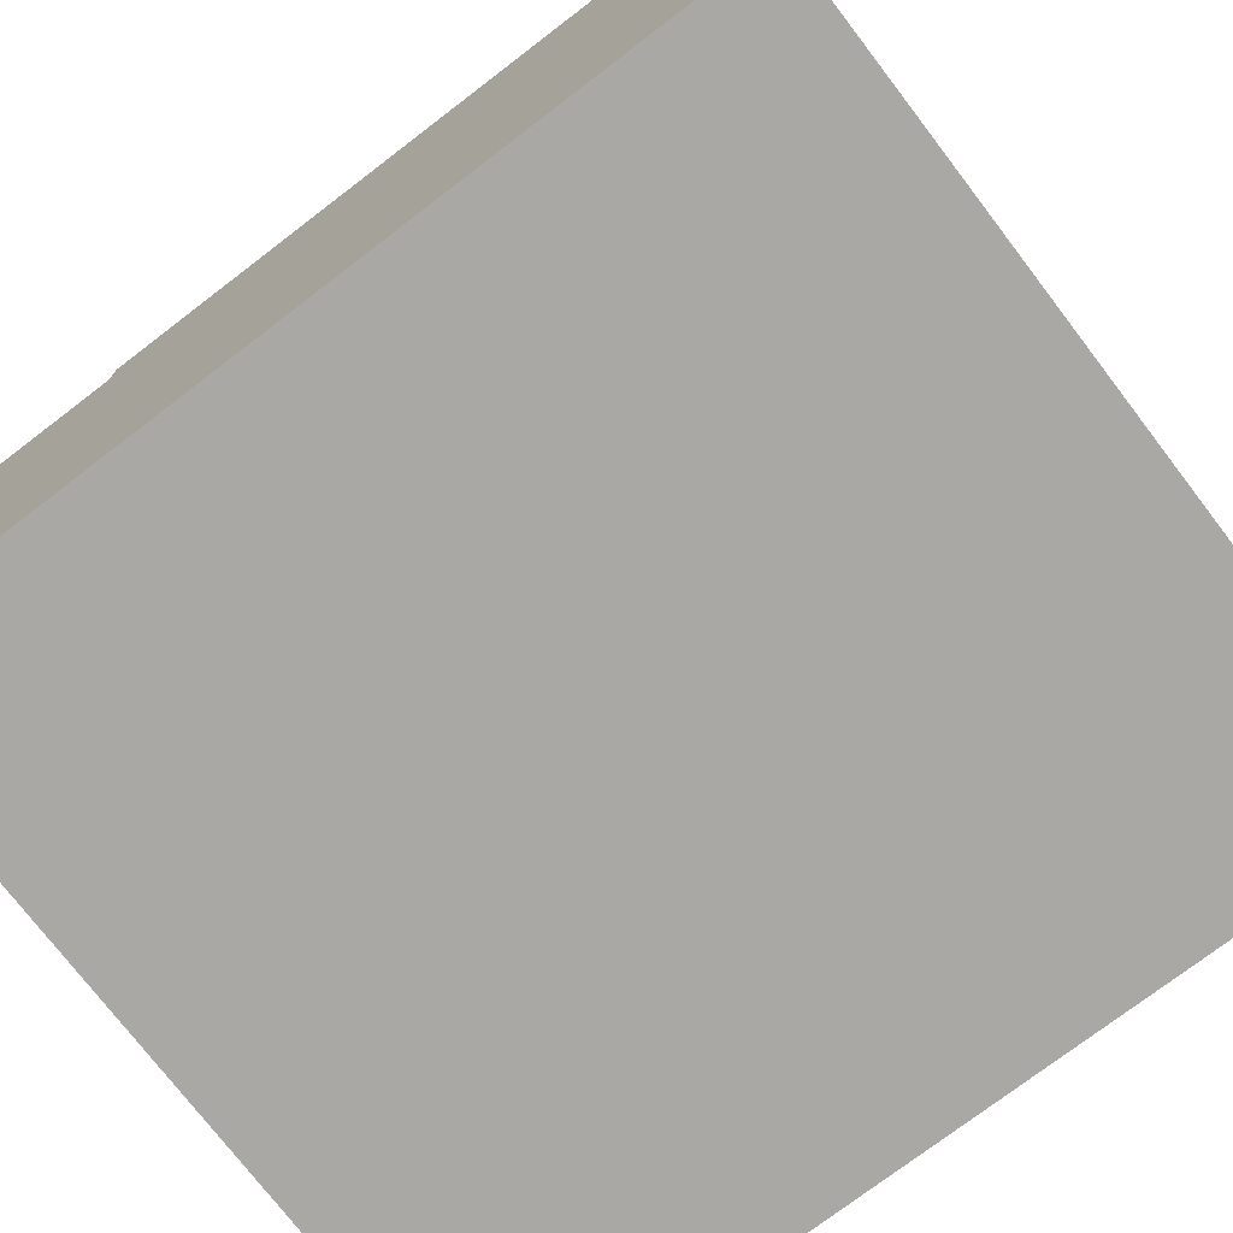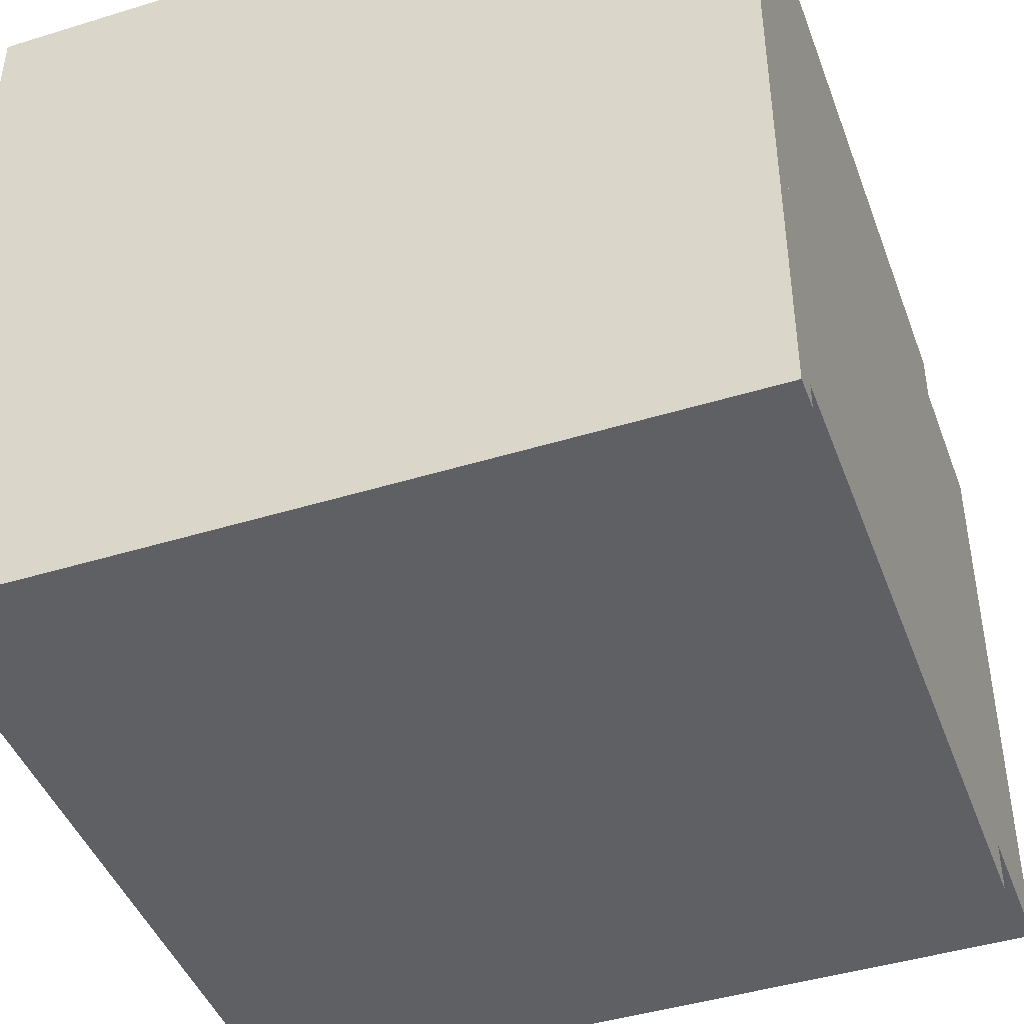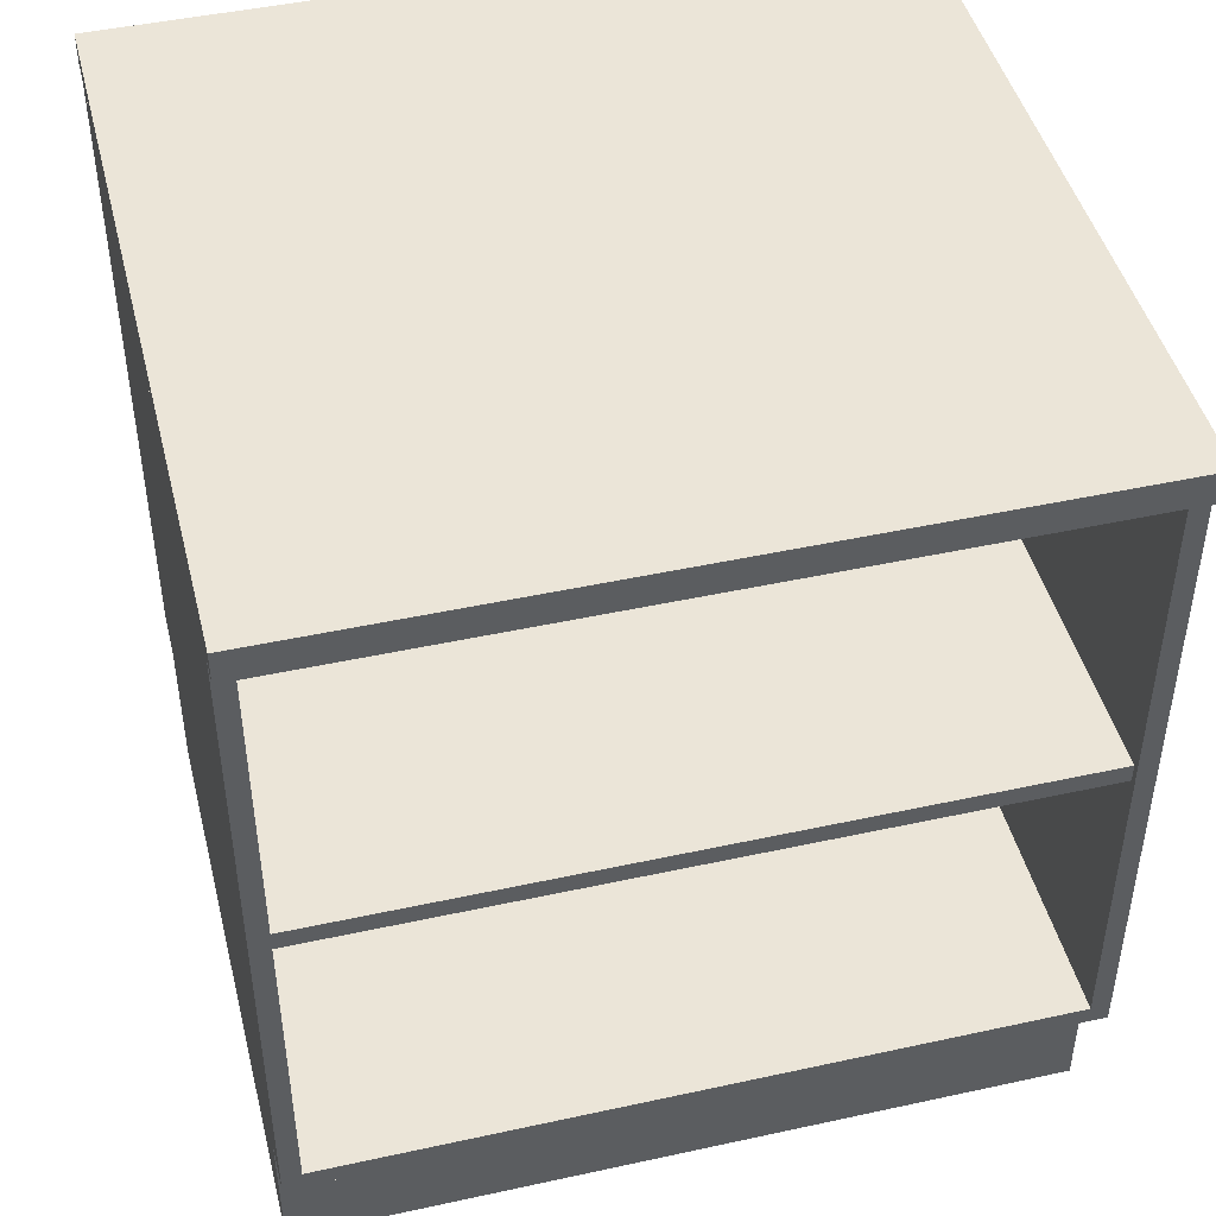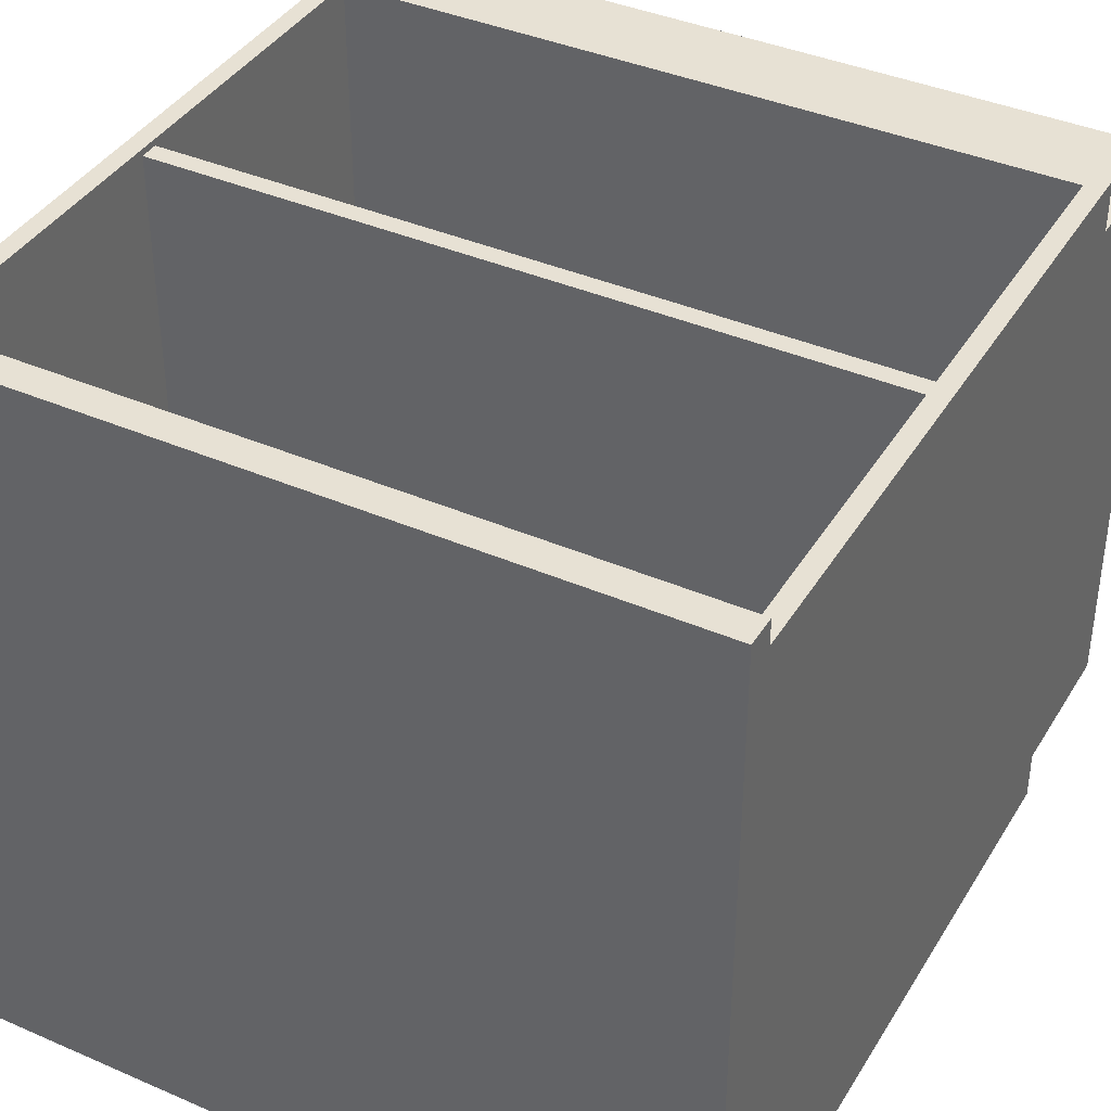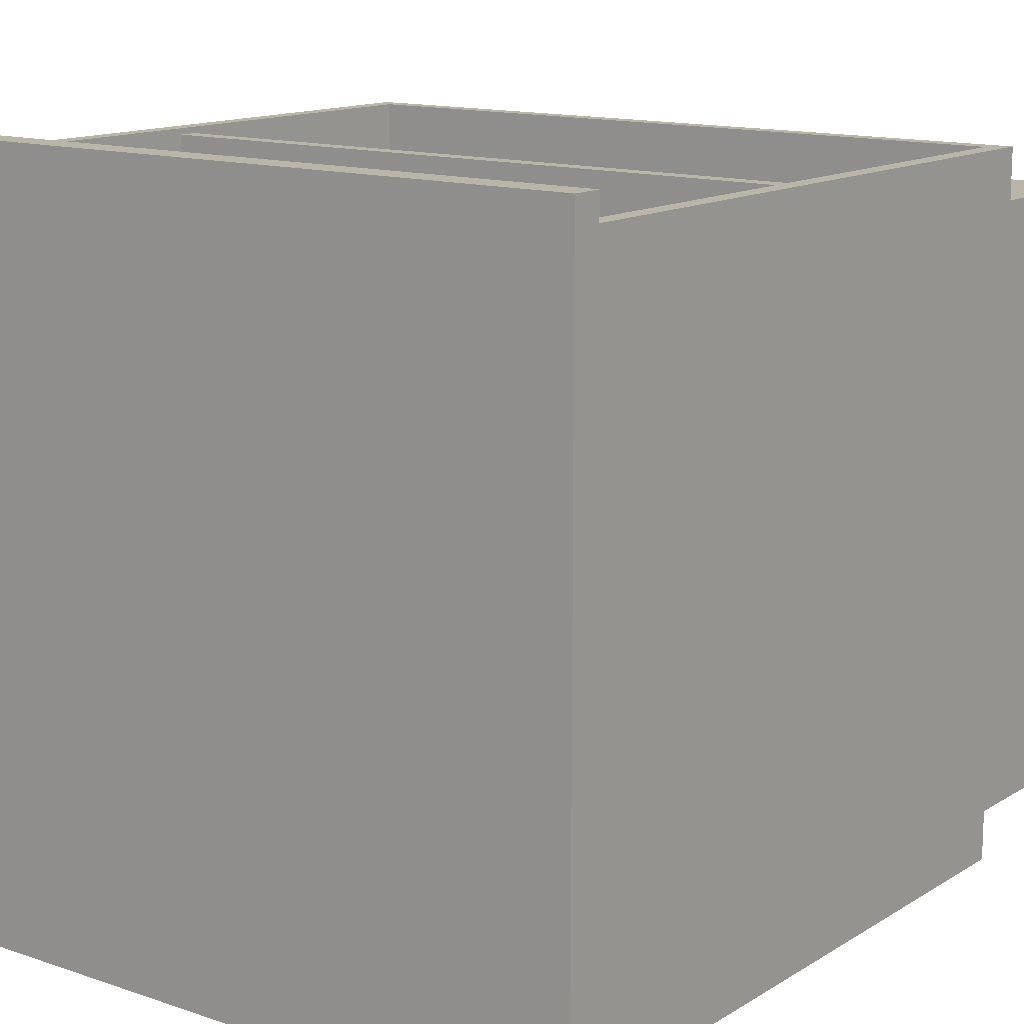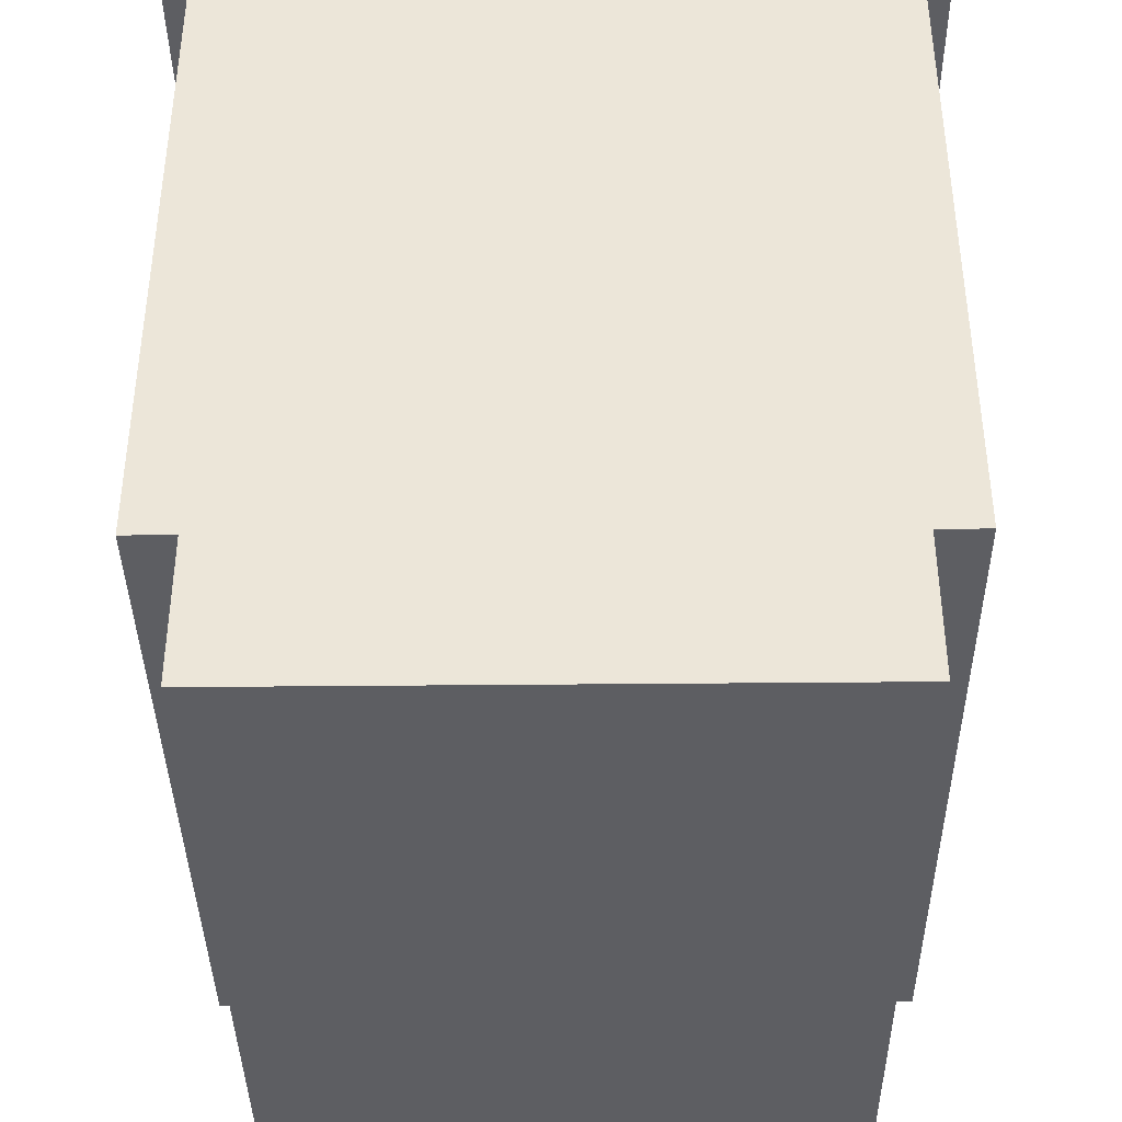
<metadata>
{"format":"obj","ext":"obj","renderer":"f3d","projection":"perspective","resolution":1024,"background":"white","views":[{"elev":-74.9,"azim":127.4,"up":"+Z"},{"elev":-44.2,"azim":-160.2,"up":"+Z"},{"elev":45.7,"azim":-14.1,"up":"+Y"},{"elev":39.4,"azim":-151.6,"up":"+Z"},{"elev":13.7,"azim":-143.0,"up":"+Z"},{"elev":-38.8,"azim":-89.3,"up":"+Y"}]}
</metadata>
<code>
g Body_1
v 9.332e-17 0.8572 0.7366
v 0 0.8572 -0.0254
v 9.332e-17 0.8255 0.7366
v 0 0.8255 -0.0254
v 0.762 0.8572 0.7366
v 9.332e-17 0.8572 0.7366
v 0.762 0.8255 0.7366
v 9.332e-17 0.8255 0.7366
v 0.762 0.8572 -0.0254
v 0.762 0.8572 0.7366
v 0.762 0.8255 -0.0254
v 0.762 0.8255 0.7366
v 0 0.8572 -0.0254
v 0.762 0.8572 -0.0254
v 0 0.8255 -0.0254
v 0.762 0.8255 -0.0254
v 0.762 0.8572 0.7366
v 0.762 0.8572 -0.0254
v 9.332e-17 0.8572 0.7366
v 0 0.8572 -0.0254
v 0.762 0.8255 -0.0254
v 0.762 0.8255 0.7366
v 0 0.8255 -0.0254
v 9.332e-17 0.8255 0.7366
f 1 2 3
f 2 4 3
f 5 6 7
f 6 8 7
f 9 10 11
f 10 12 11
f 13 14 15
f 14 16 15
f 17 18 19
f 18 20 19
f 21 22 23
f 22 24 23
g Body_2
v 0.01905 0.4985 0.01905
v 0.01905 0.8065 0.01905
v 0.01905 0.4985 0.7048
v 0.01905 0.8065 0.7112
v 0.01905 0.4794 0.7048
v 0.01905 0.1714 0.7112
v 0.01905 0.4794 0.01905
v 0.01905 0.1714 0.01905
v 0.7429 0.4794 0.01905
v 0.7429 0.1714 0.01905
v 0.7429 0.4794 0.7048
v 0.7429 0.1714 0.7112
v 0.7429 0.4985 0.7048
v 0.7429 0.8065 0.7112
v 0.7429 0.4985 0.01905
v 0.7429 0.8065 0.01905
v 0.01905 0.4794 0.01905
v 0.01905 0.1714 0.01905
v 0.7429 0.4794 0.01905
v 0.7429 0.1714 0.01905
v 0.7429 0.4985 0.01905
v 0.7429 0.8065 0.01905
v 0.01905 0.4985 0.01905
v 0.01905 0.8065 0.01905
v 0.762 0.8255 0.7112
v 0.762 0.8255 0
v 0 0.8255 0.7112
v 0 0.8255 0
v 0.762 0.8255 0.7112
v 0.762 0.1524 0.7112
v 0.7429 0.8065 0.7112
v 0.7429 0.1714 0.7112
v 0.01905 0.8065 0.7112
v 0.01905 0.1714 0.7112
v 0 0.8255 0.7112
v 0 0.1524 0.7112
v 0.762 0.1524 0.6604
v 0.762 0.1524 0.7112
v 0 0.1524 0.6604
v 0 0.1524 0.7112
v 0.762 0 0.6604
v 0.762 0.1524 0.6604
v 0 0 0.6604
v 0 0.1524 0.6604
v 0.762 -3.081e-33 0.0508
v 0.762 0 0.6604
v 0 -3.081e-33 0.0508
v 0 0 0.6604
v 0.762 0.1524 0.0508
v 0.762 0 0.0508
v 0 0.1524 0.0508
v 0 0 0.0508
v 0.762 0.1524 0
v 0.762 0.1524 0.0508
v 0 0.1524 0
v 0 0.1524 0.0508
v 0.762 0.8255 0
v 0.762 0.1524 0
v 0 0.8255 0
v 0 0.1524 0
v 0.762 0.8255 0.7112
v 0.762 0.8255 0
v 0.762 0.1524 0.7112
v 0.762 0.1524 0.6604
v 0.762 0.1524 0.0508
v 0.762 0.1524 0
v 0.762 0 0.6604
v 0.762 -3.081e-33 0.0508
v 0 0.8255 0.7112
v 0 0.8255 0
v 0 0.1524 0.7112
v 0 0.1524 0.6604
v 0 0.1524 0.0508
v 0 0.1524 0
v 0 0 0.6604
v 0 -3.081e-33 0.0508
v 0.7429 0.8065 0.7112
v 0.01905 0.8065 0.7112
v 0.7429 0.8065 0.01905
v 0.01905 0.8065 0.01905
v 0.01905 0.1714 0.7112
v 0.7429 0.1714 0.7112
v 0.01905 0.1714 0.01905
v 0.7429 0.1714 0.01905
v 0.01905 0.4985 0.7048
v 0.01905 0.4794 0.7048
v 0.7429 0.4985 0.7048
v 0.7429 0.4794 0.7048
v 0.01905 0.4794 0.7048
v 0.01905 0.4794 0.01905
v 0.7429 0.4794 0.7048
v 0.7429 0.4794 0.01905
v 0.01905 0.4985 0.01905
v 0.01905 0.4985 0.7048
v 0.7429 0.4985 0.01905
v 0.7429 0.4985 0.7048
f 25 26 27
f 26 28 27
f 27 28 29
f 28 30 29
f 29 30 31
f 30 32 31
f 33 34 35
f 34 36 35
f 35 36 37
f 36 38 37
f 37 38 39
f 38 40 39
f 41 42 43
f 42 44 43
f 45 46 47
f 46 48 47
f 49 50 51
f 50 52 51
f 56 54 55
f 54 53 55
f 55 53 57
f 53 59 57
f 57 59 58
f 59 60 58
f 58 60 56
f 60 54 56
f 61 62 63
f 62 64 63
f 65 66 67
f 66 68 67
f 69 70 71
f 70 72 71
f 73 74 75
f 74 76 75
f 77 78 79
f 78 80 79
f 81 82 83
f 82 84 83
f 89 90 86
f 85 87 88
f 91 92 88
f 92 89 88
f 88 89 85
f 89 86 85
f 94 98 93
f 98 97 93
f 95 93 96
f 93 97 96
f 96 97 99
f 97 100 99
f 101 102 103
f 102 104 103
f 105 106 107
f 106 108 107
f 109 110 111
f 110 112 111
f 113 114 115
f 114 116 115
f 117 118 119
f 118 120 119

</code>
